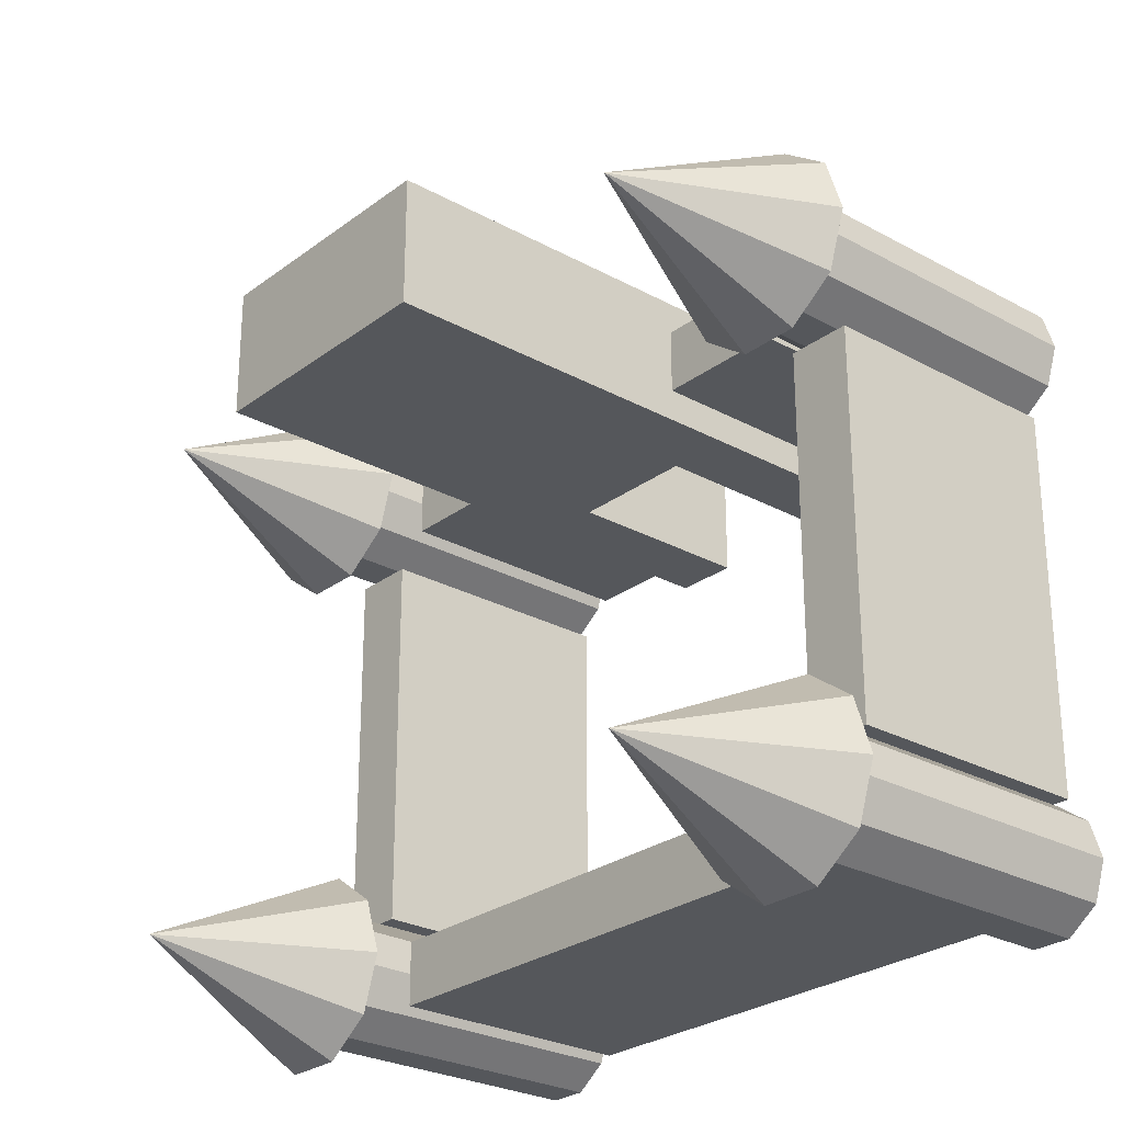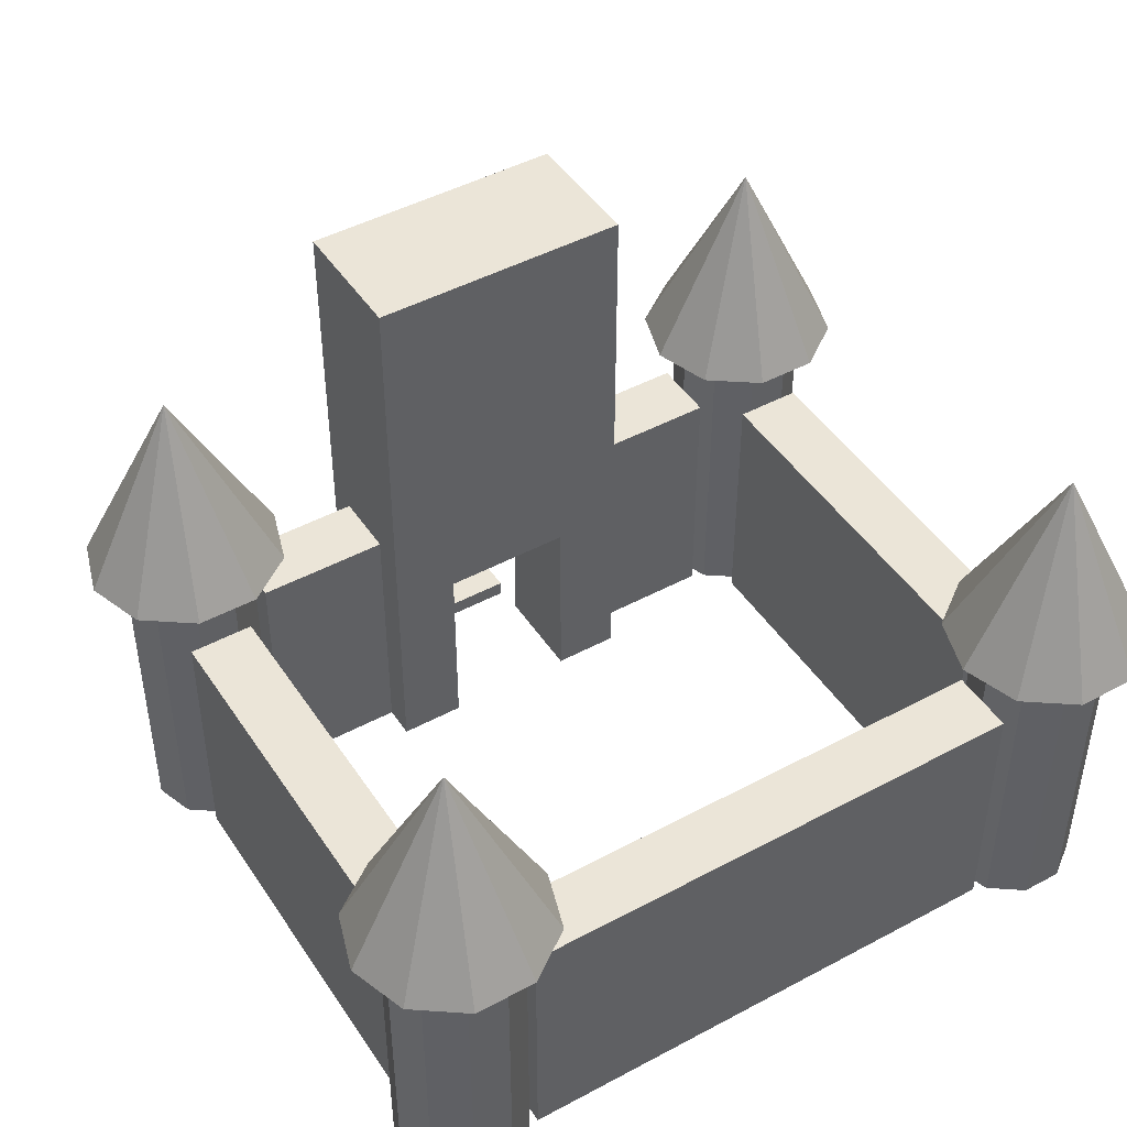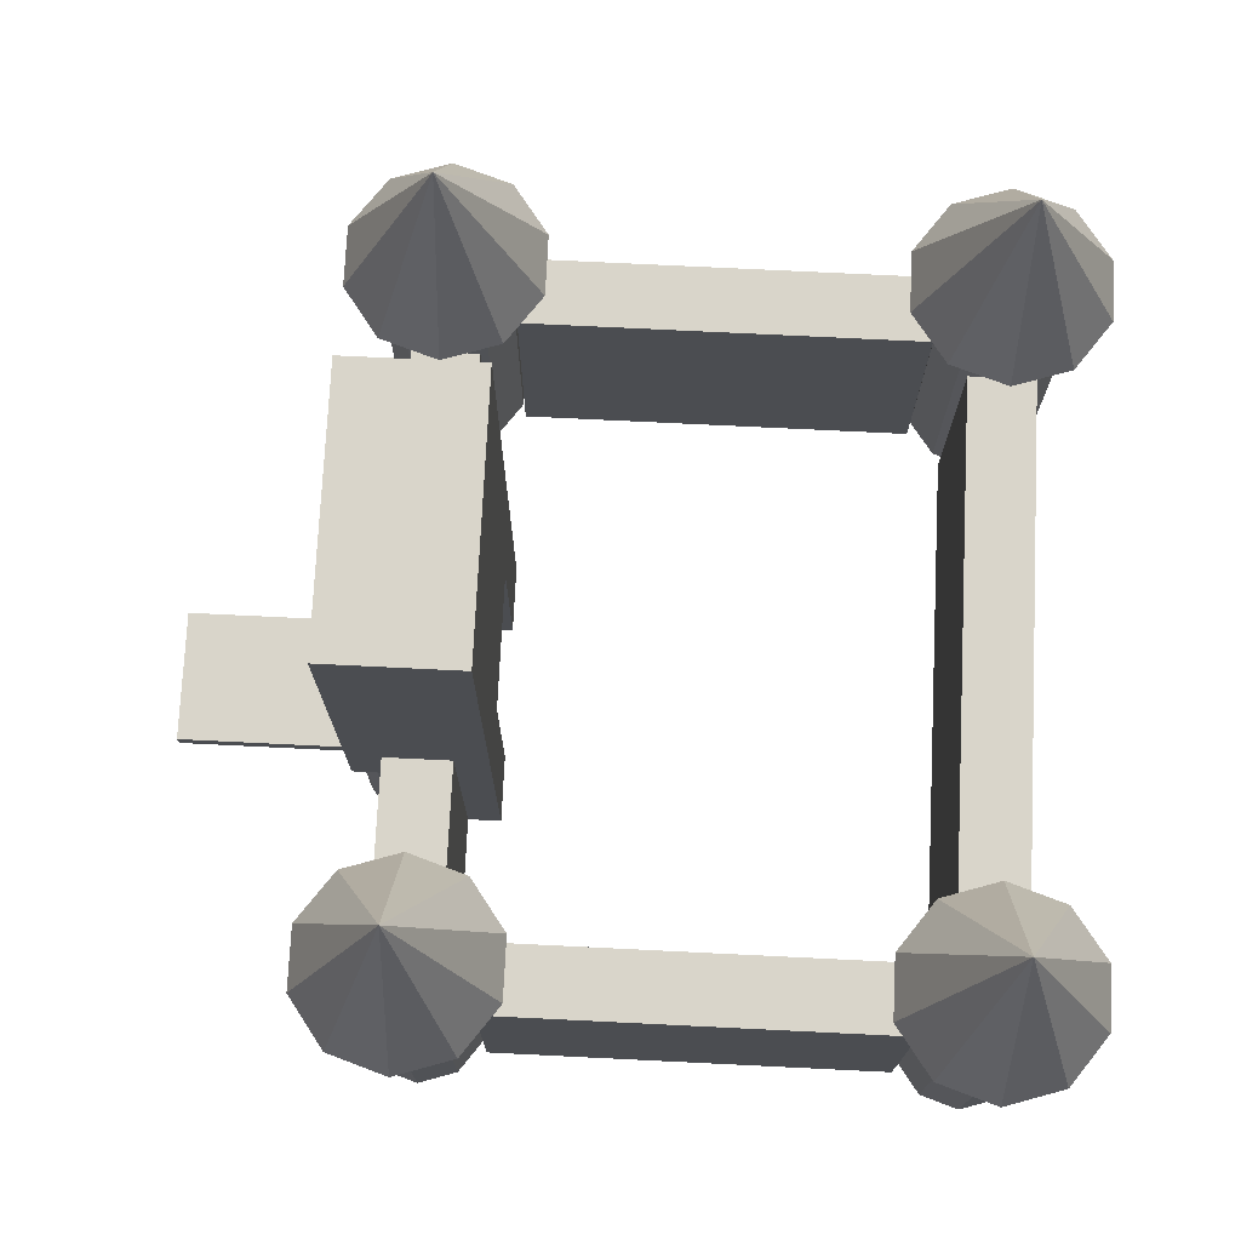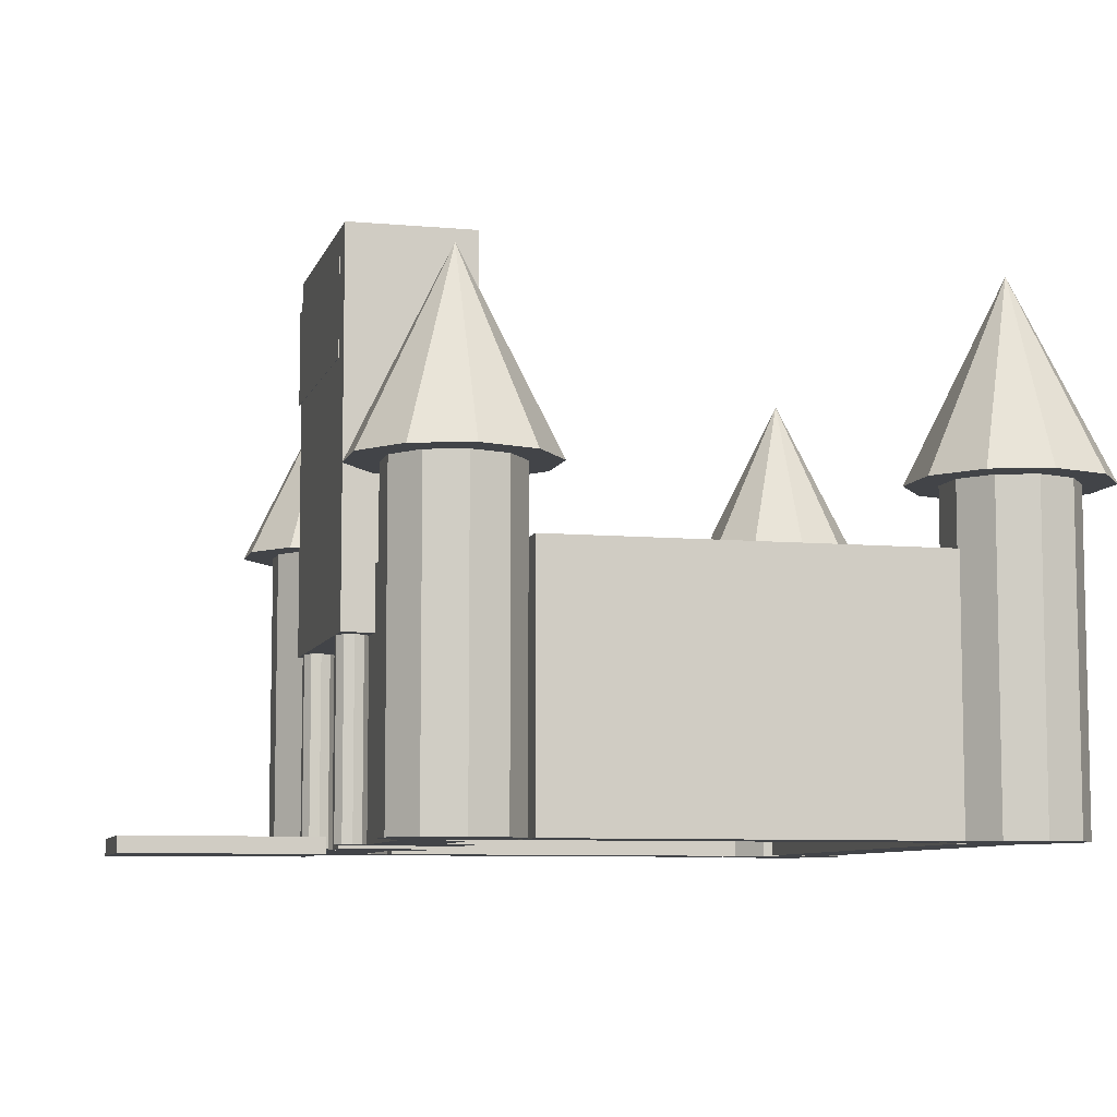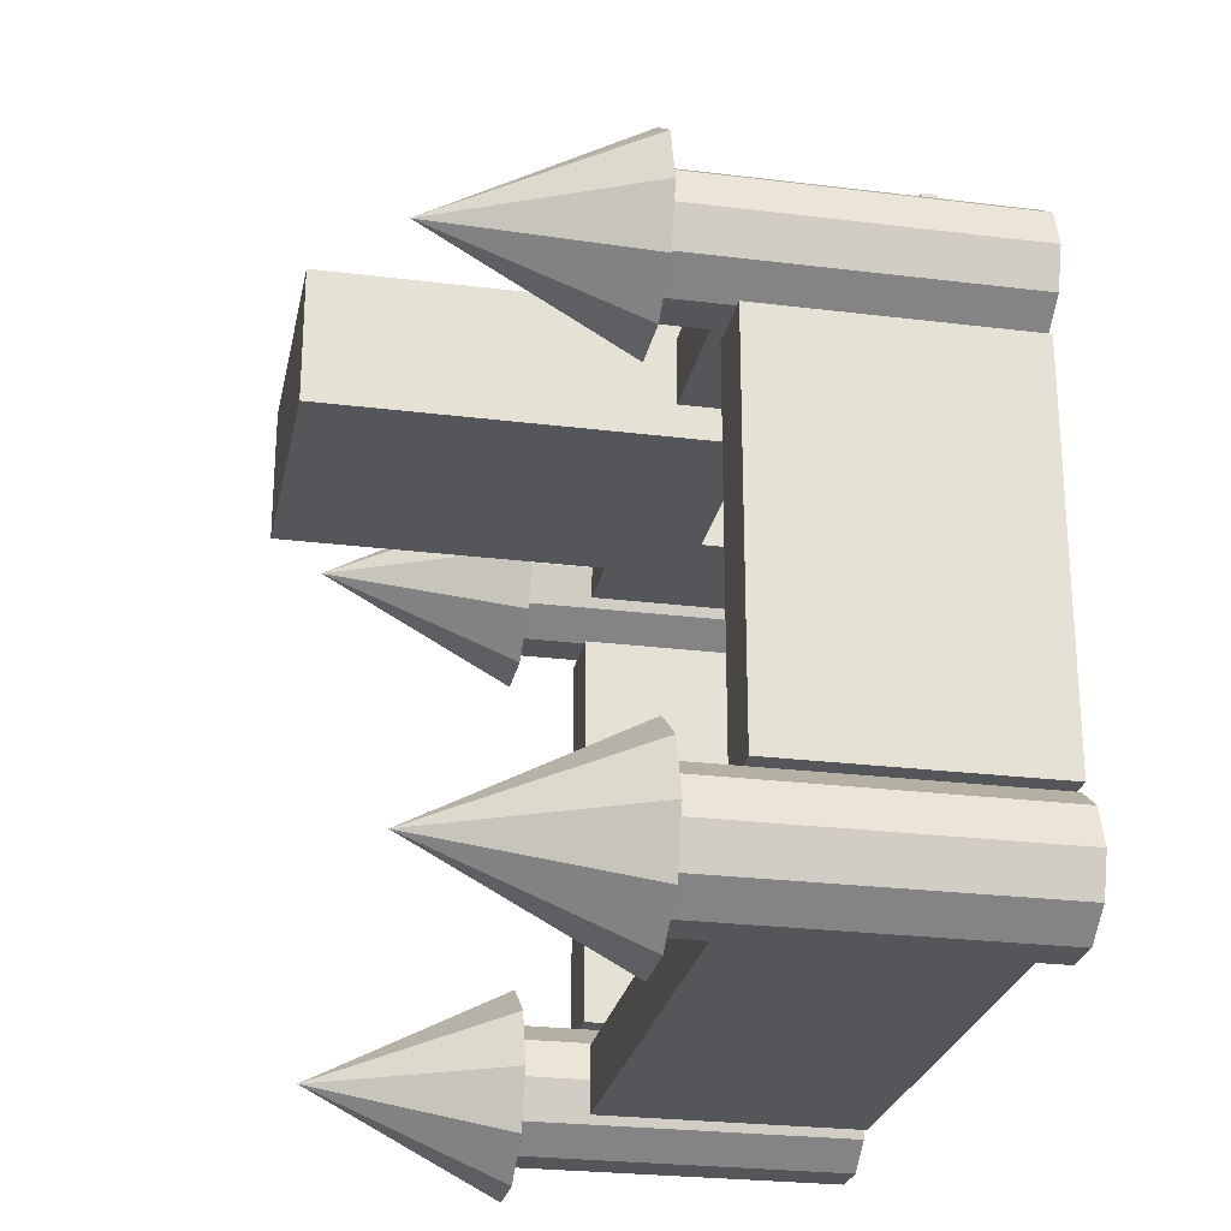
<metadata>
{"format":"obj","ext":"obj","renderer":"f3d","projection":"perspective","resolution":1024,"background":"white","views":[{"elev":-26.6,"azim":-130.7,"up":"+Z"},{"elev":46.0,"azim":148.4,"up":"+Y"},{"elev":74.4,"azim":92.8,"up":"+Y"},{"elev":-7.7,"azim":75.7,"up":"+Y"},{"elev":-25.5,"azim":-101.3,"up":"+Z"}]}
</metadata>
<code>
o m382
v 0.3434 0.2461 0.6212
v 0.6264 0.2461 0.6212
v 0.6264 0.6706 0.6212
v 0.3434 0.6706 0.6212
v 0.3434 0.2461 0.7627
v 0.6264 0.2461 0.7627
v 0.6264 0.6706 0.7627
v 0.3434 0.6706 0.7627
v 0.3434 0.03384 0.6212
v 0.4142 0.03384 0.6212
v 0.4142 0.2461 0.6212
v 0.3434 0.03384 0.7274
v 0.4142 0.03384 0.7274
v 0.4142 0.2461 0.7274
v 0.3434 0.2461 0.7274
v 0.5557 0.03384 0.6212
v 0.6264 0.03384 0.6212
v 0.5557 0.2461 0.6212
v 0.5557 0.03384 0.7274
v 0.6264 0.03384 0.7274
v 0.6264 0.2461 0.7274
v 0.5557 0.2461 0.7274
v 0.3965 0.2461 0.745
v 0.3931 0.2461 0.7554
v 0.3965 0.03384 0.745
v 0.3931 0.03384 0.7554
v 0.3788 0.03384 0.745
v 0.3788 0.2461 0.745
v 0.3842 0.2461 0.7619
v 0.3842 0.03384 0.7619
v 0.3733 0.2461 0.7619
v 0.3733 0.03384 0.7619
v 0.3645 0.2461 0.7554
v 0.3645 0.03384 0.7554
v 0.3611 0.2461 0.745
v 0.3611 0.03384 0.745
v 0.3645 0.2461 0.7346
v 0.3645 0.03384 0.7346
v 0.3733 0.2461 0.7282
v 0.3733 0.03384 0.7282
v 0.3842 0.2461 0.7282
v 0.3842 0.03384 0.7282
v 0.3931 0.2461 0.7346
v 0.3931 0.03384 0.7346
v 0.6087 0.2461 0.745
v 0.6054 0.2461 0.7554
v 0.6087 0.03384 0.745
v 0.6054 0.03384 0.7554
v 0.591 0.03384 0.745
v 0.591 0.2461 0.745
v 0.5965 0.2461 0.7619
v 0.5965 0.03384 0.7619
v 0.5856 0.2461 0.7619
v 0.5856 0.03384 0.7619
v 0.5767 0.2461 0.7554
v 0.5767 0.03384 0.7554
v 0.5734 0.2461 0.745
v 0.5734 0.03384 0.745
v 0.5767 0.2461 0.7346
v 0.5767 0.03384 0.7346
v 0.5856 0.2461 0.7282
v 0.5856 0.03384 0.7282
v 0.5965 0.2461 0.7282
v 0.5965 0.03384 0.7282
v 0.6054 0.2461 0.7346
v 0.6054 0.03384 0.7346
v 0.2019 0.03384 0.6566
v 0.3434 0.03384 0.6566
v 0.3434 0.3169 0.6566
v 0.2019 0.3169 0.6566
v 0.2019 0.03384 0.7274
v 0.3434 0.3169 0.7274
v 0.2019 0.3169 0.7274
v 0.6264 0.03384 0.6566
v 0.7679 0.03384 0.6566
v 0.7679 0.3169 0.6566
v 0.6264 0.3169 0.6566
v 0.7679 0.03384 0.7274
v 0.7679 0.3169 0.7274
v 0.6264 0.3169 0.7274
v 0.2019 0.3876 0.692
v 0.1884 0.3876 0.7336
v 0.2019 0.03384 0.692
v 0.1884 0.03384 0.7336
v 0.1311 0.03384 0.692
v 0.153 0.3876 0.7593
v 0.153 0.03384 0.7593
v 0.1093 0.3876 0.7593
v 0.1093 0.03384 0.7593
v 0.07389 0.3876 0.7336
v 0.07389 0.03384 0.7336
v 0.06038 0.3876 0.692
v 0.06038 0.03384 0.692
v 0.07389 0.3876 0.6504
v 0.07389 0.03384 0.6504
v 0.1093 0.3876 0.6247
v 0.1093 0.03384 0.6247
v 0.153 0.3876 0.6247
v 0.153 0.03384 0.6247
v 0.1884 0.3876 0.6504
v 0.1884 0.03384 0.6504
v 0.9094 0.3876 0.692
v 0.8959 0.3876 0.7336
v 0.9094 0.03384 0.692
v 0.8959 0.03384 0.7336
v 0.8387 0.03384 0.692
v 0.8605 0.3876 0.7593
v 0.8605 0.03384 0.7593
v 0.8168 0.3876 0.7593
v 0.8168 0.03384 0.7593
v 0.7814 0.3876 0.7336
v 0.7814 0.03384 0.7336
v 0.7679 0.3876 0.692
v 0.7679 0.03384 0.692
v 0.7814 0.3876 0.6504
v 0.7814 0.03384 0.6504
v 0.8168 0.3876 0.6247
v 0.8168 0.03384 0.6247
v 0.8605 0.3876 0.6247
v 0.8605 0.03384 0.6247
v 0.8959 0.3876 0.6504
v 0.8959 0.03384 0.6504
v 0.2019 0.3876 0.1259
v 0.1884 0.3876 0.1675
v 0.2019 0.03384 0.1259
v 0.1884 0.03384 0.1675
v 0.1311 0.03384 0.1259
v 0.153 0.3876 0.1932
v 0.153 0.03384 0.1932
v 0.1093 0.3876 0.1932
v 0.1093 0.03384 0.1932
v 0.07389 0.3876 0.1675
v 0.07389 0.03384 0.1675
v 0.06038 0.3876 0.1259
v 0.06038 0.03384 0.1259
v 0.07389 0.3876 0.08435
v 0.07389 0.03384 0.08435
v 0.1093 0.3876 0.05865
v 0.1093 0.03384 0.05865
v 0.153 0.3876 0.05865
v 0.153 0.03384 0.05865
v 0.1884 0.3876 0.08435
v 0.1884 0.03384 0.08435
v 0.9094 0.3876 0.1259
v 0.8959 0.3876 0.1675
v 0.9094 0.03384 0.1259
v 0.8959 0.03384 0.1675
v 0.8387 0.03384 0.1259
v 0.8605 0.3876 0.1932
v 0.8605 0.03384 0.1932
v 0.8168 0.3876 0.1932
v 0.8168 0.03384 0.1932
v 0.7814 0.3876 0.1675
v 0.7814 0.03384 0.1675
v 0.7679 0.3876 0.1259
v 0.7679 0.03384 0.1259
v 0.7814 0.3876 0.08435
v 0.7814 0.03384 0.08435
v 0.8168 0.3876 0.05865
v 0.8168 0.03384 0.05865
v 0.8605 0.3876 0.05865
v 0.8605 0.03384 0.05865
v 0.8959 0.3876 0.08435
v 0.8959 0.03384 0.08435
v 0.1311 0.5999 0.692
v 0.217 0.3876 0.7544
v 0.2373 0.3876 0.692
v 0.1311 0.3876 0.692
v 0.1639 0.3876 0.7929
v 0.09834 0.3876 0.7929
v 0.04527 0.3876 0.7544
v 0.025 0.3876 0.692
v 0.04527 0.3876 0.6296
v 0.09834 0.3876 0.591
v 0.1639 0.3876 0.591
v 0.217 0.3876 0.6296
v 0.8387 0.5999 0.692
v 0.9245 0.3876 0.7544
v 0.9448 0.3876 0.692
v 0.8387 0.3876 0.692
v 0.8715 0.3876 0.7929
v 0.8059 0.3876 0.7929
v 0.7528 0.3876 0.7544
v 0.7326 0.3876 0.692
v 0.7528 0.3876 0.6296
v 0.8059 0.3876 0.591
v 0.8715 0.3876 0.591
v 0.9245 0.3876 0.6296
v 0.1311 0.5999 0.1259
v 0.217 0.3876 0.1883
v 0.2373 0.3876 0.1259
v 0.1311 0.3876 0.1259
v 0.1639 0.3876 0.2269
v 0.09834 0.3876 0.2269
v 0.04527 0.3876 0.1883
v 0.025 0.3876 0.1259
v 0.04527 0.3876 0.06356
v 0.09834 0.3876 0.025
v 0.1639 0.3876 0.025
v 0.217 0.3876 0.06356
v 0.8387 0.5999 0.1259
v 0.9245 0.3876 0.1883
v 0.9448 0.3876 0.1259
v 0.8387 0.3876 0.1259
v 0.8715 0.3876 0.2269
v 0.8059 0.3876 0.2269
v 0.7528 0.3876 0.1883
v 0.7326 0.3876 0.1259
v 0.7528 0.3876 0.06356
v 0.8059 0.3876 0.025
v 0.8715 0.3876 0.025
v 0.9245 0.3876 0.06356
v 0.09576 0.03384 0.1967
v 0.1665 0.03384 0.1967
v 0.1665 0.3169 0.1967
v 0.09576 0.3169 0.1967
v 0.09576 0.03384 0.6212
v 0.1665 0.03384 0.6212
v 0.1665 0.3169 0.6212
v 0.09576 0.3169 0.6212
v 0.8033 0.03384 0.1967
v 0.8741 0.03384 0.1967
v 0.8741 0.3169 0.1967
v 0.8033 0.3169 0.1967
v 0.8033 0.03384 0.6212
v 0.8741 0.03384 0.6212
v 0.8741 0.3169 0.6212
v 0.8033 0.3169 0.6212
v 0.2019 0.03384 0.09056
v 0.7679 0.03384 0.09056
v 0.7679 0.3169 0.09056
v 0.2019 0.3169 0.09056
v 0.2019 0.03384 0.1613
v 0.7679 0.03384 0.1613
v 0.7679 0.3169 0.1613
v 0.2019 0.3169 0.1613
v 0.4142 0.025 0.7627
v 0.5557 0.025 0.7627
v 0.5557 0.04269 0.7627
v 0.4142 0.04269 0.7627
v 0.4142 0.025 0.975
v 0.5557 0.025 0.975
v 0.5557 0.04269 0.975
v 0.4142 0.04269 0.975
v 0.3522 0.5291 0.7661
v 0.6176 0.5291 0.7661
v 0.6176 0.6353 0.7661
v 0.3522 0.6353 0.7661
v 0.3522 0.5291 0.7664
v 0.6176 0.5291 0.7664
v 0.6176 0.6353 0.7664
v 0.3522 0.6353 0.7664
f 1 4 2
f 2 4 3
f 1 6 5
f 1 2 6
f 1 5 4
f 4 5 8
f 4 8 7
f 4 7 3
f 2 7 6
f 2 3 7
f 6 8 5
f 6 7 8
f 9 1 10
f 10 1 11
f 9 13 12
f 9 10 13
f 9 12 1
f 1 12 15
f 1 15 14
f 1 14 11
f 10 14 13
f 10 11 14
f 13 15 12
f 13 14 15
f 16 18 17
f 17 18 2
f 16 20 19
f 16 17 20
f 16 19 18
f 18 19 22
f 18 22 21
f 18 21 2
f 17 21 20
f 17 2 21
f 20 22 19
f 20 21 22
f 23 24 25
f 24 26 25
f 27 25 26
f 28 24 23
f 24 29 26
f 29 30 26
f 27 26 30
f 28 29 24
f 29 31 30
f 31 32 30
f 27 30 32
f 28 31 29
f 31 33 32
f 33 34 32
f 27 32 34
f 28 33 31
f 33 35 34
f 35 36 34
f 27 34 36
f 28 35 33
f 35 37 36
f 37 38 36
f 27 36 38
f 28 37 35
f 37 39 38
f 39 40 38
f 27 38 40
f 28 39 37
f 39 41 40
f 41 42 40
f 27 40 42
f 28 41 39
f 41 43 42
f 43 44 42
f 27 42 44
f 28 43 41
f 43 23 44
f 23 25 44
f 27 44 25
f 28 23 43
f 45 46 47
f 46 48 47
f 49 47 48
f 50 46 45
f 46 51 48
f 51 52 48
f 49 48 52
f 50 51 46
f 51 53 52
f 53 54 52
f 49 52 54
f 50 53 51
f 53 55 54
f 55 56 54
f 49 54 56
f 50 55 53
f 55 57 56
f 57 58 56
f 49 56 58
f 50 57 55
f 57 59 58
f 59 60 58
f 49 58 60
f 50 59 57
f 59 61 60
f 61 62 60
f 49 60 62
f 50 61 59
f 61 63 62
f 63 64 62
f 49 62 64
f 50 63 61
f 63 65 64
f 65 66 64
f 49 64 66
f 50 65 63
f 65 45 66
f 45 47 66
f 49 66 47
f 50 45 65
f 67 70 68
f 68 70 69
f 67 12 71
f 67 68 12
f 67 71 70
f 70 71 73
f 70 73 72
f 70 72 69
f 68 72 12
f 68 69 72
f 12 73 71
f 12 72 73
f 74 77 75
f 75 77 76
f 74 78 20
f 74 75 78
f 74 20 77
f 77 20 80
f 77 80 79
f 77 79 76
f 75 79 78
f 75 76 79
f 78 80 20
f 78 79 80
f 81 82 83
f 82 84 83
f 85 83 84
f 82 86 84
f 86 87 84
f 85 84 87
f 86 88 87
f 88 89 87
f 85 87 89
f 88 90 89
f 90 91 89
f 85 89 91
f 90 92 91
f 92 93 91
f 85 91 93
f 92 94 93
f 94 95 93
f 85 93 95
f 94 96 95
f 96 97 95
f 85 95 97
f 96 98 97
f 98 99 97
f 85 97 99
f 98 100 99
f 100 101 99
f 85 99 101
f 100 81 101
f 81 83 101
f 85 101 83
f 102 103 104
f 103 105 104
f 106 104 105
f 103 107 105
f 107 108 105
f 106 105 108
f 107 109 108
f 109 110 108
f 106 108 110
f 109 111 110
f 111 112 110
f 106 110 112
f 111 113 112
f 113 114 112
f 106 112 114
f 113 115 114
f 115 116 114
f 106 114 116
f 115 117 116
f 117 118 116
f 106 116 118
f 117 119 118
f 119 120 118
f 106 118 120
f 119 121 120
f 121 122 120
f 106 120 122
f 121 102 122
f 102 104 122
f 106 122 104
f 123 124 125
f 124 126 125
f 127 125 126
f 124 128 126
f 128 129 126
f 127 126 129
f 128 130 129
f 130 131 129
f 127 129 131
f 130 132 131
f 132 133 131
f 127 131 133
f 132 134 133
f 134 135 133
f 127 133 135
f 134 136 135
f 136 137 135
f 127 135 137
f 136 138 137
f 138 139 137
f 127 137 139
f 138 140 139
f 140 141 139
f 127 139 141
f 140 142 141
f 142 143 141
f 127 141 143
f 142 123 143
f 123 125 143
f 127 143 125
f 144 145 146
f 145 147 146
f 148 146 147
f 145 149 147
f 149 150 147
f 148 147 150
f 149 151 150
f 151 152 150
f 148 150 152
f 151 153 152
f 153 154 152
f 148 152 154
f 153 155 154
f 155 156 154
f 148 154 156
f 155 157 156
f 157 158 156
f 148 156 158
f 157 159 158
f 159 160 158
f 148 158 160
f 159 161 160
f 161 162 160
f 148 160 162
f 161 163 162
f 163 164 162
f 148 162 164
f 163 144 164
f 144 146 164
f 148 164 146
f 165 166 167
f 168 167 166
f 165 169 166
f 168 166 169
f 165 170 169
f 168 169 170
f 165 171 170
f 168 170 171
f 165 172 171
f 168 171 172
f 165 173 172
f 168 172 173
f 165 174 173
f 168 173 174
f 165 175 174
f 168 174 175
f 165 176 175
f 168 175 176
f 165 167 176
f 168 176 167
f 177 178 179
f 180 179 178
f 177 181 178
f 180 178 181
f 177 182 181
f 180 181 182
f 177 183 182
f 180 182 183
f 177 184 183
f 180 183 184
f 177 185 184
f 180 184 185
f 177 186 185
f 180 185 186
f 177 187 186
f 180 186 187
f 177 188 187
f 180 187 188
f 177 179 188
f 180 188 179
f 189 190 191
f 192 191 190
f 189 193 190
f 192 190 193
f 189 194 193
f 192 193 194
f 189 195 194
f 192 194 195
f 189 196 195
f 192 195 196
f 189 197 196
f 192 196 197
f 189 198 197
f 192 197 198
f 189 199 198
f 192 198 199
f 189 200 199
f 192 199 200
f 189 191 200
f 192 200 191
f 201 202 203
f 204 203 202
f 201 205 202
f 204 202 205
f 201 206 205
f 204 205 206
f 201 207 206
f 204 206 207
f 201 208 207
f 204 207 208
f 201 209 208
f 204 208 209
f 201 210 209
f 204 209 210
f 201 211 210
f 204 210 211
f 201 212 211
f 204 211 212
f 201 203 212
f 204 212 203
f 213 216 214
f 214 216 215
f 213 218 217
f 213 214 218
f 213 217 216
f 216 217 220
f 216 220 219
f 216 219 215
f 214 219 218
f 214 215 219
f 218 220 217
f 218 219 220
f 221 224 222
f 222 224 223
f 221 226 225
f 221 222 226
f 221 225 224
f 224 225 228
f 224 228 227
f 224 227 223
f 222 227 226
f 222 223 227
f 226 228 225
f 226 227 228
f 229 232 230
f 230 232 231
f 229 234 233
f 229 230 234
f 229 233 232
f 232 233 236
f 232 236 235
f 232 235 231
f 230 235 234
f 230 231 235
f 234 236 233
f 234 235 236
f 237 240 238
f 238 240 239
f 237 242 241
f 237 238 242
f 237 241 240
f 240 241 244
f 240 244 243
f 240 243 239
f 238 243 242
f 238 239 243
f 242 244 241
f 242 243 244
f 245 248 246
f 246 248 247
f 245 250 249
f 245 246 250
f 245 249 248
f 248 249 252
f 248 252 251
f 248 251 247
f 246 251 250
f 246 247 251
f 250 252 249
f 250 251 252
f 92 88 82
f 113 109 103
f 138 134 130
f 159 151 145
f 82 81 100
f 100 98 96
f 96 94 92
f 92 90 88
f 88 86 82
f 82 100 96
f 96 92 82
f 103 102 121
f 121 119 117
f 117 115 113
f 113 111 109
f 109 107 103
f 103 121 117
f 117 113 103
f 124 123 142
f 142 140 124
f 140 138 124
f 138 136 134
f 134 132 130
f 130 128 138
f 128 124 138
f 145 144 159
f 144 163 159
f 163 161 159
f 159 157 155
f 155 153 151
f 151 149 145
f 159 155 151

</code>
